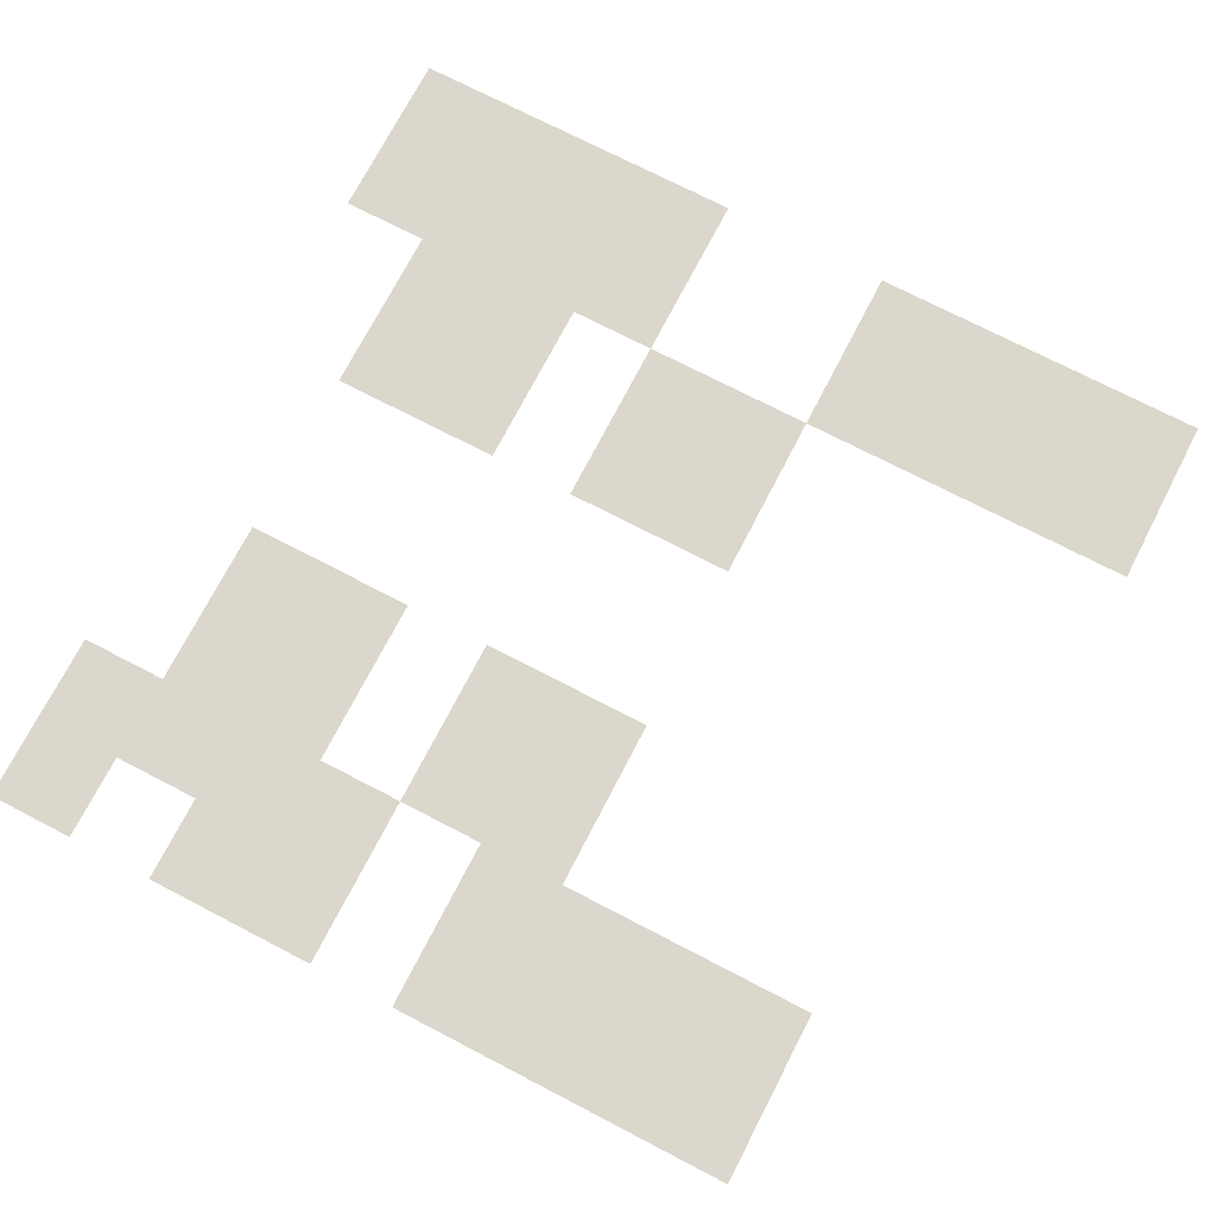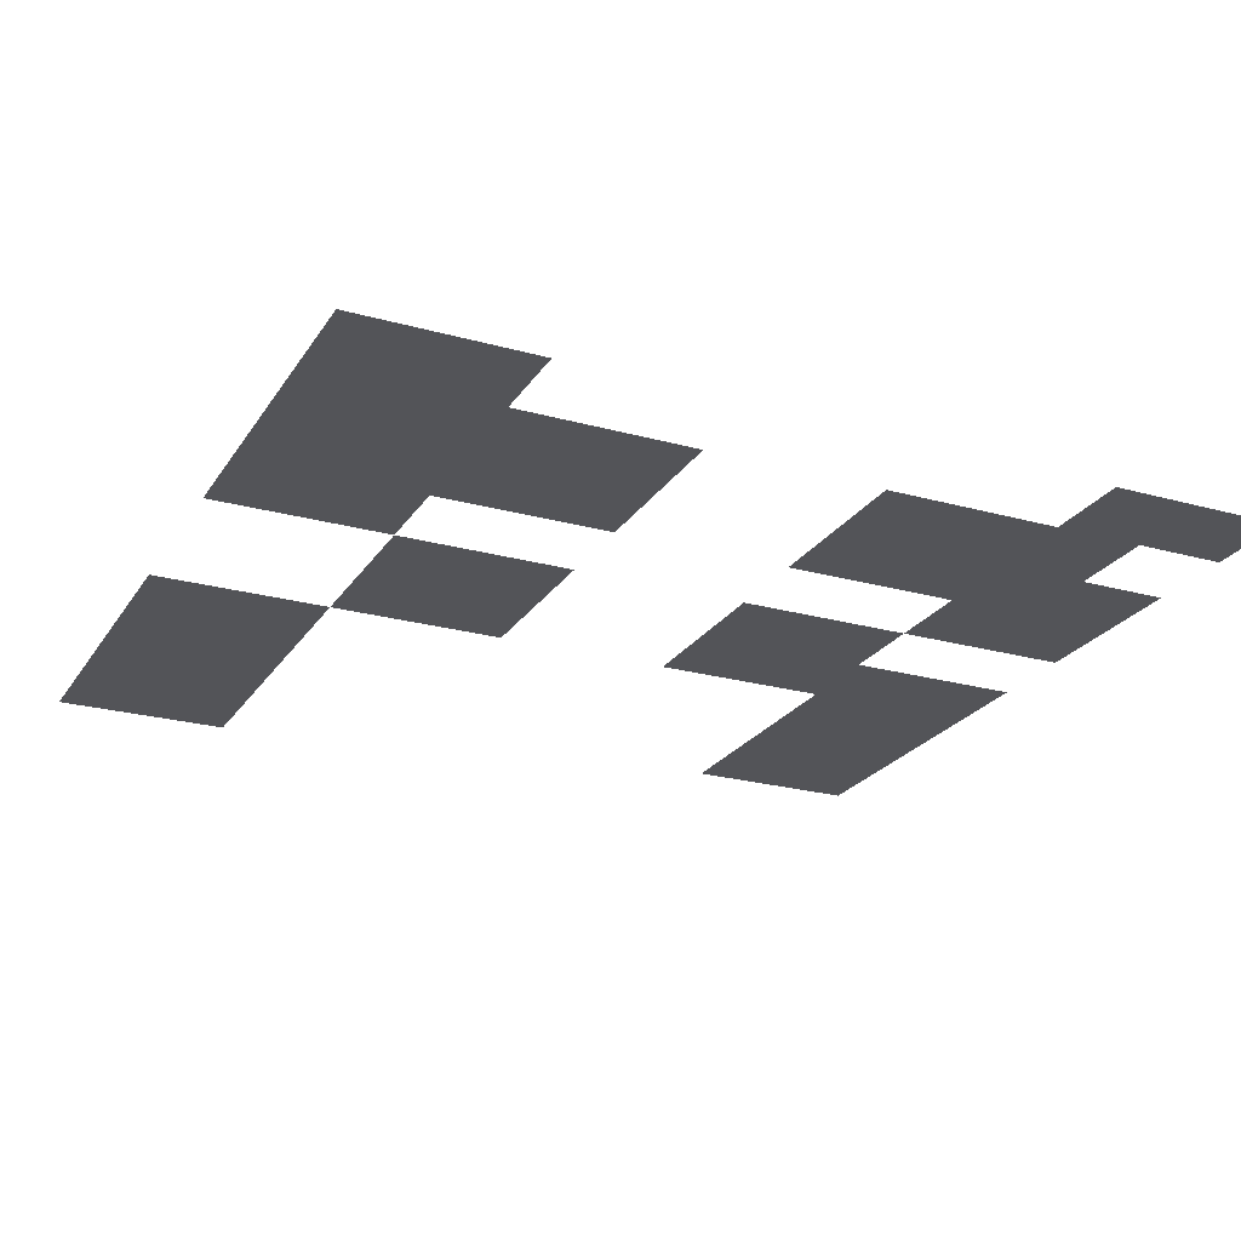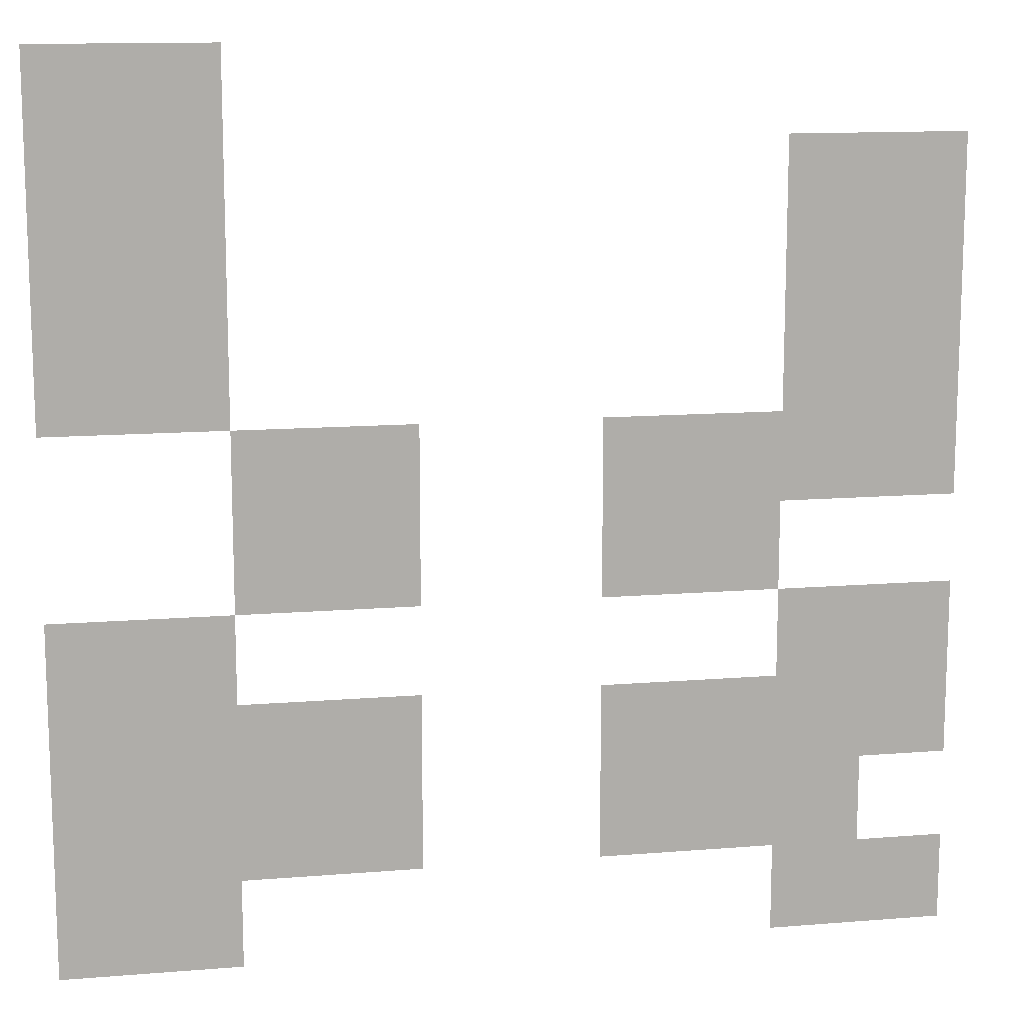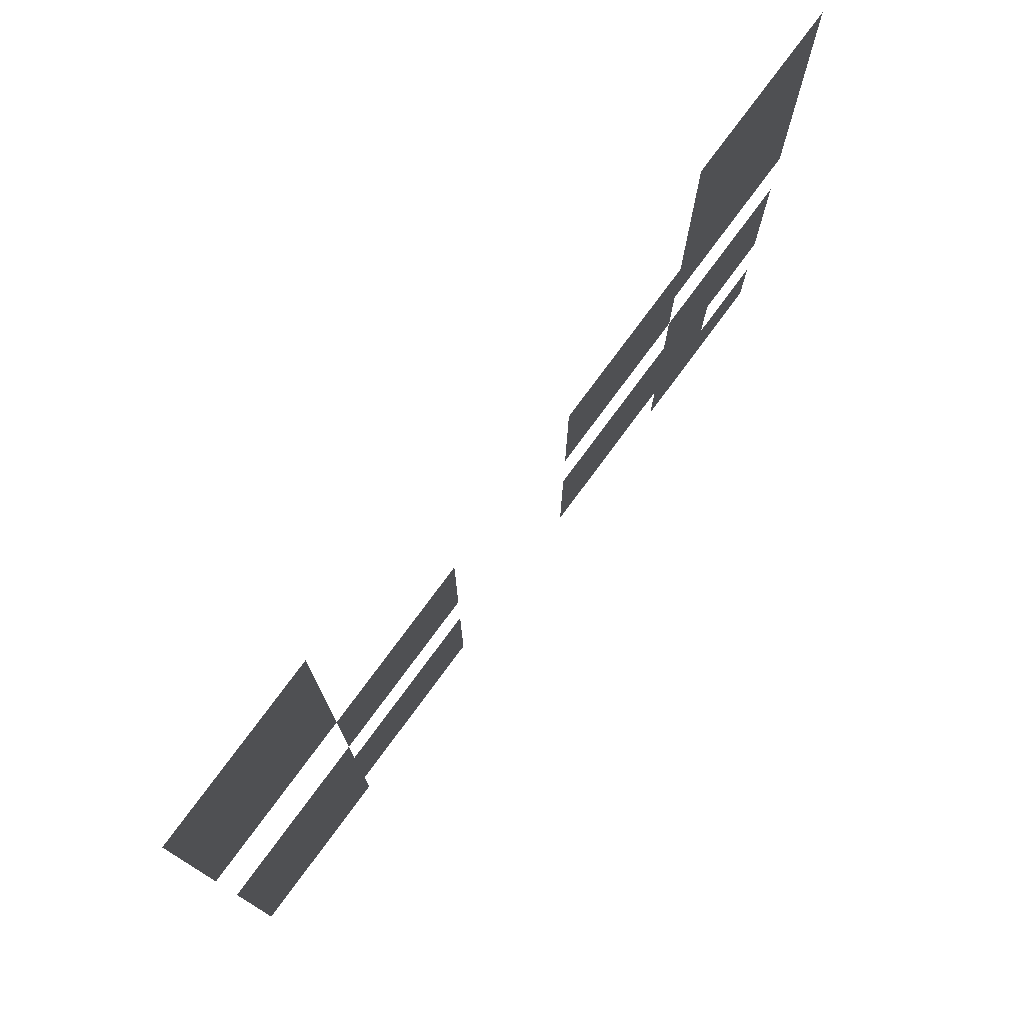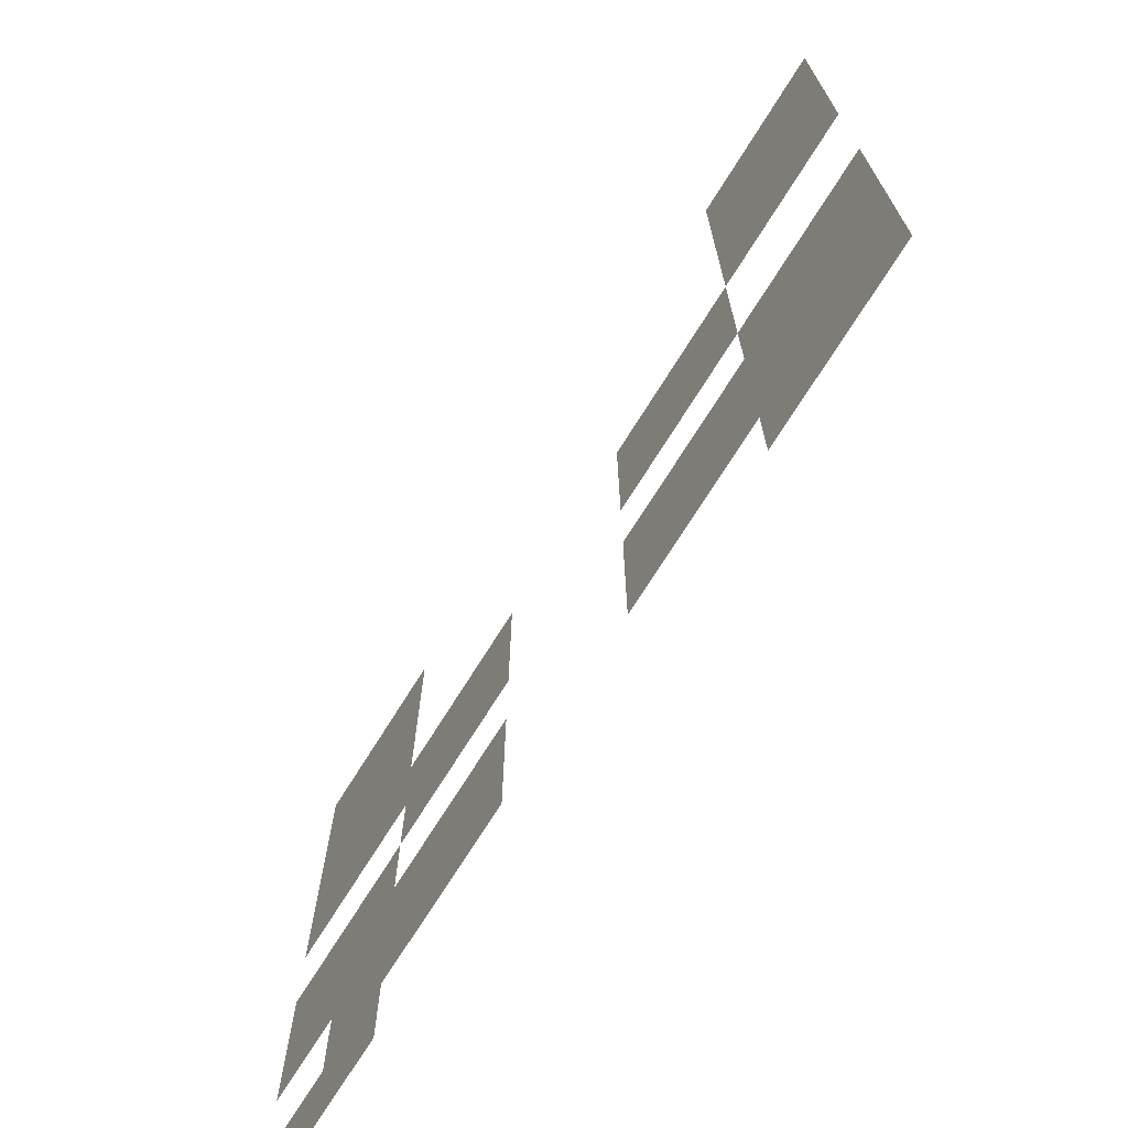
<metadata>
{"format":"obj","ext":"obj","renderer":"f3d","projection":"perspective","resolution":1024,"background":"white","views":[{"elev":73.4,"azim":117.4,"up":"+Z"},{"elev":-23.5,"azim":-25.0,"up":"+Z"},{"elev":12.9,"azim":-10.7,"up":"+Y"},{"elev":77.6,"azim":-53.5,"up":"+Y"},{"elev":-72.1,"azim":-122.0,"up":"+Y"}]}
</metadata>
<code>
v -25 -19 0
v -26 -19 0
v -26 -18 0
v -25 -18 0
v -24 -19 0
v -25 -19 0
v -25 -18 0
v -24 -18 0
v -25 -20 0
v -26 -20 0
v -26 -19 0
v -25 -19 0
v -24 -20 0
v -25 -20 0
v -25 -19 0
v -24 -19 0
v -17 -20 0
v -18 -20 0
v -18 -19 0
v -17 -19 0
v -16 -20 0
v -17 -20 0
v -17 -19 0
v -16 -19 0
v -25 -21 0
v -26 -21 0
v -26 -20 0
v -25 -20 0
v -24 -21 0
v -25 -21 0
v -25 -20 0
v -24 -20 0
v -17 -21 0
v -18 -21 0
v -18 -20 0
v -17 -20 0
v -16 -21 0
v -17 -21 0
v -17 -20 0
v -16 -20 0
v -25 -22 0
v -26 -22 0
v -26 -21 0
v -25 -21 0
v -24 -22 0
v -25 -22 0
v -25 -21 0
v -24 -21 0
v -17 -22 0
v -18 -22 0
v -18 -21 0
v -17 -21 0
v -16 -22 0
v -17 -22 0
v -17 -21 0
v -16 -21 0
v -23 -23 0
v -24 -23 0
v -24 -22 0
v -23 -22 0
v -22 -23 0
v -23 -23 0
v -23 -22 0
v -22 -22 0
v -19 -23 0
v -20 -23 0
v -20 -22 0
v -19 -22 0
v -18 -23 0
v -19 -23 0
v -19 -22 0
v -18 -22 0
v -17 -23 0
v -18 -23 0
v -18 -22 0
v -17 -22 0
v -16 -23 0
v -17 -23 0
v -17 -22 0
v -16 -22 0
v -23 -24 0
v -24 -24 0
v -24 -23 0
v -23 -23 0
v -22 -24 0
v -23 -24 0
v -23 -23 0
v -22 -23 0
v -19 -24 0
v -20 -24 0
v -20 -23 0
v -19 -23 0
v -18 -24 0
v -19 -24 0
v -19 -23 0
v -18 -23 0
v -25 -25 0
v -26 -25 0
v -26 -24 0
v -25 -24 0
v -24 -25 0
v -25 -25 0
v -25 -24 0
v -24 -24 0
v -17 -25 0
v -18 -25 0
v -18 -24 0
v -17 -24 0
v -16 -25 0
v -17 -25 0
v -17 -24 0
v -16 -24 0
v -25 -26 0
v -26 -26 0
v -26 -25 0
v -25 -25 0
v -24 -26 0
v -25 -26 0
v -25 -25 0
v -24 -25 0
v -23 -26 0
v -24 -26 0
v -24 -25 0
v -23 -25 0
v -22 -26 0
v -23 -26 0
v -23 -25 0
v -22 -25 0
v -19 -26 0
v -20 -26 0
v -20 -25 0
v -19 -25 0
v -18 -26 0
v -19 -26 0
v -19 -25 0
v -18 -25 0
v -17 -26 0
v -18 -26 0
v -18 -25 0
v -17 -25 0
v -16 -26 0
v -17 -26 0
v -17 -25 0
v -16 -25 0
v -25 -27 0
v -26 -27 0
v -26 -26 0
v -25 -26 0
v -24 -27 0
v -25 -27 0
v -25 -26 0
v -24 -26 0
v -23 -27 0
v -24 -27 0
v -24 -26 0
v -23 -26 0
v -22 -27 0
v -23 -27 0
v -23 -26 0
v -22 -26 0
v -19 -27 0
v -20 -27 0
v -20 -26 0
v -19 -26 0
v -18 -27 0
v -19 -27 0
v -19 -26 0
v -18 -26 0
v -17 -27 0
v -18 -27 0
v -18 -26 0
v -17 -26 0
v -25 -28 0
v -26 -28 0
v -26 -27 0
v -25 -27 0
v -24 -28 0
v -25 -28 0
v -25 -27 0
v -24 -27 0
v -17 -28 0
v -18 -28 0
v -18 -27 0
v -17 -27 0
v -16 -28 0
v -17 -28 0
v -17 -27 0
v -16 -27 0
g HunkerMap3_mesh_0008
f 1 2 3 4
f 5 6 7 8
f 9 10 11 12
f 13 14 15 16
f 17 18 19 20
f 21 22 23 24
f 25 26 27 28
f 29 30 31 32
f 33 34 35 36
f 37 38 39 40
f 41 42 43 44
f 45 46 47 48
f 49 50 51 52
f 53 54 55 56
f 57 58 59 60
f 61 62 63 64
f 65 66 67 68
f 69 70 71 72
f 73 74 75 76
f 77 78 79 80
f 81 82 83 84
f 85 86 87 88
f 89 90 91 92
f 93 94 95 96
f 97 98 99 100
f 101 102 103 104
f 105 106 107 108
f 109 110 111 112
f 113 114 115 116
f 117 118 119 120
f 121 122 123 124
f 125 126 127 128
f 129 130 131 132
f 133 134 135 136
f 137 138 139 140
f 141 142 143 144
f 145 146 147 148
f 149 150 151 152
f 153 154 155 156
f 157 158 159 160
f 161 162 163 164
f 165 166 167 168
f 169 170 171 172
f 173 174 175 176
f 177 178 179 180
f 181 182 183 184
f 185 186 187 188

</code>
